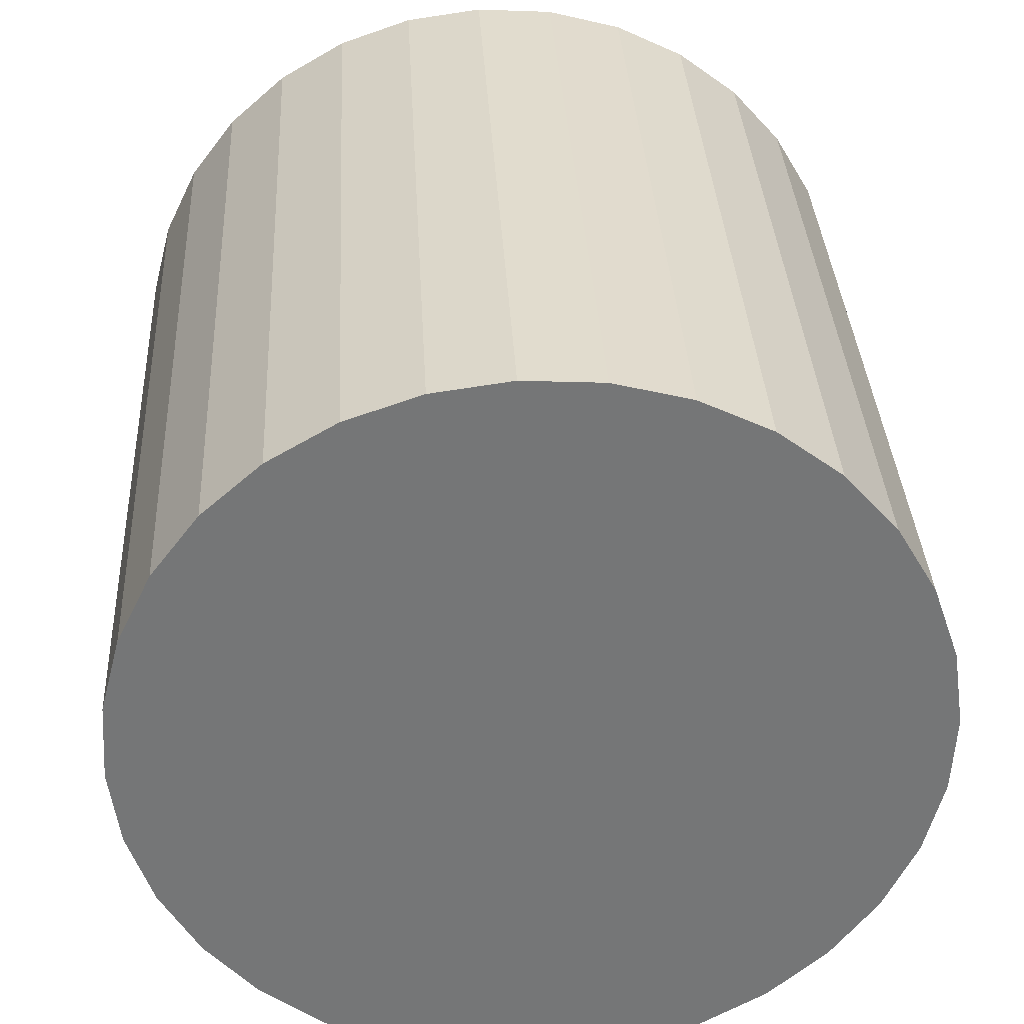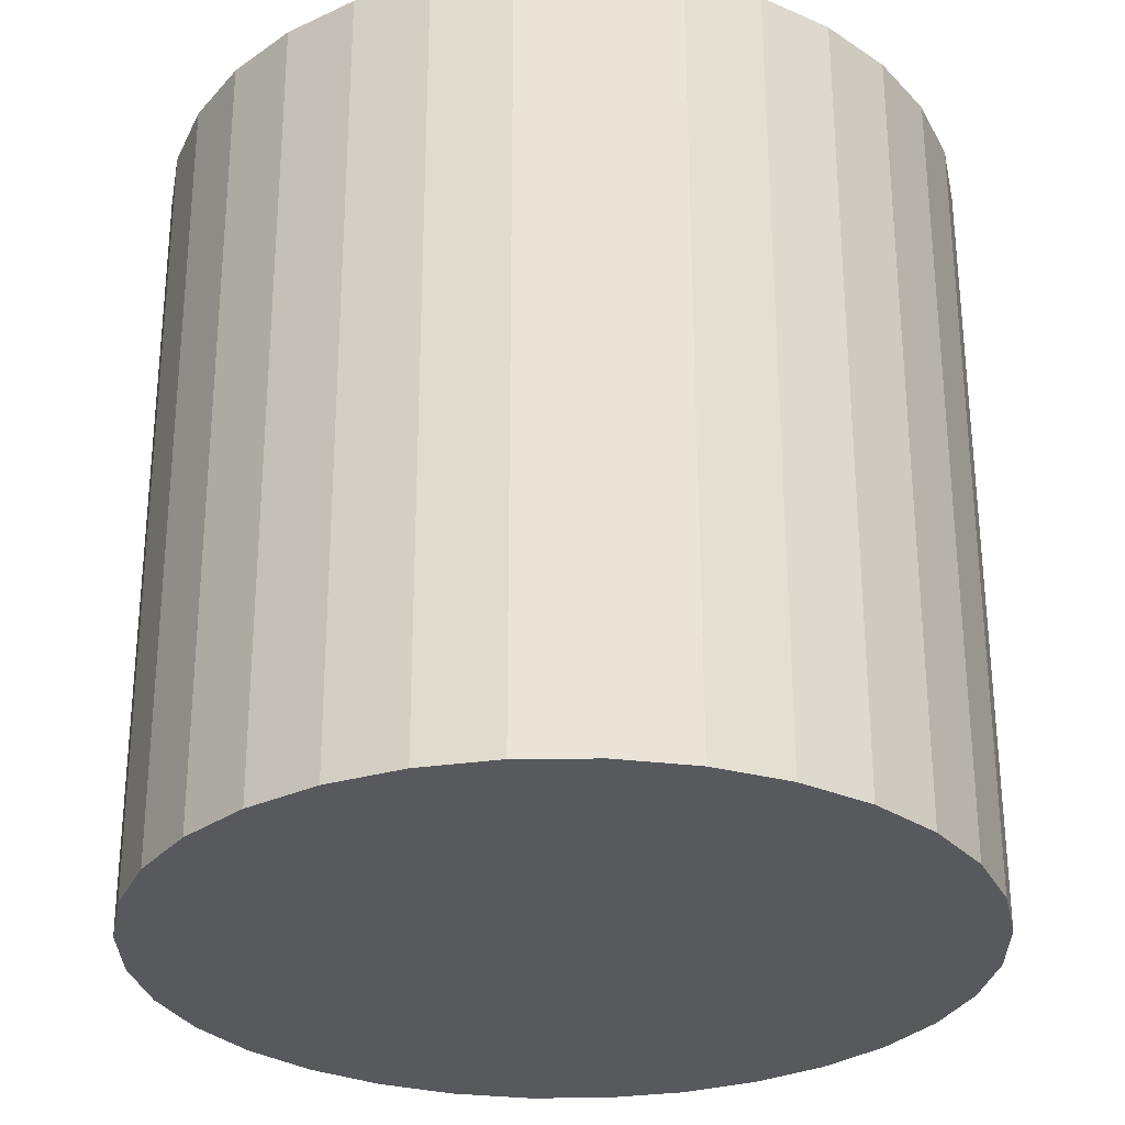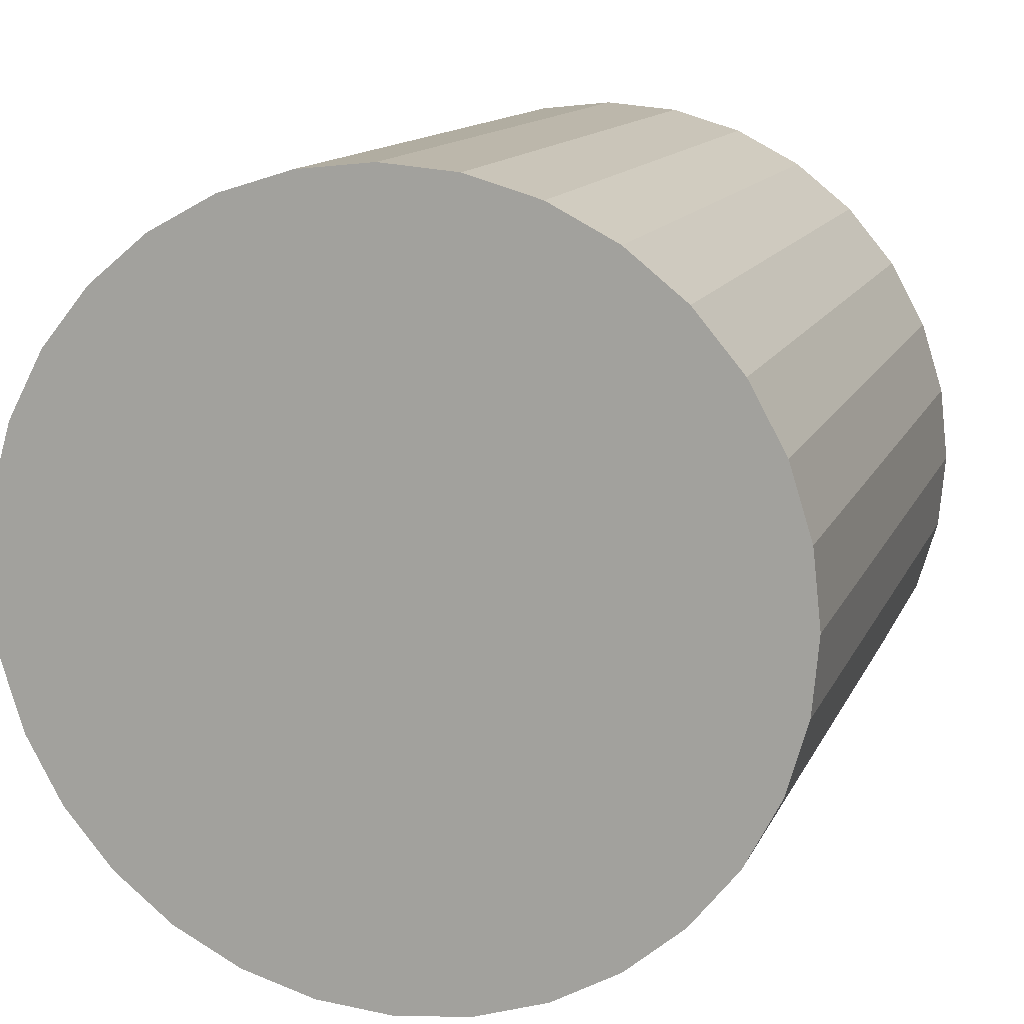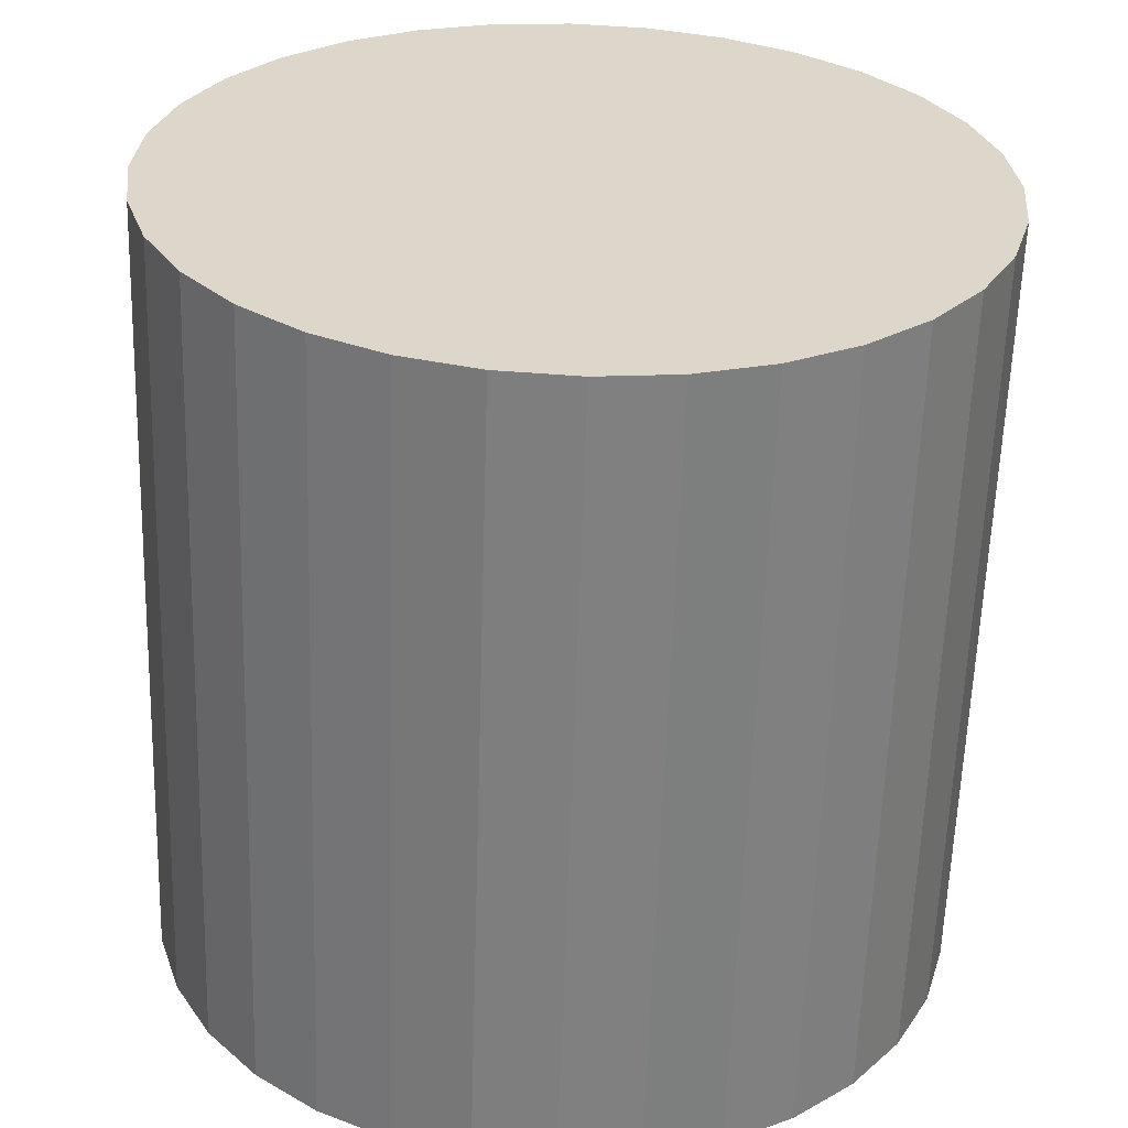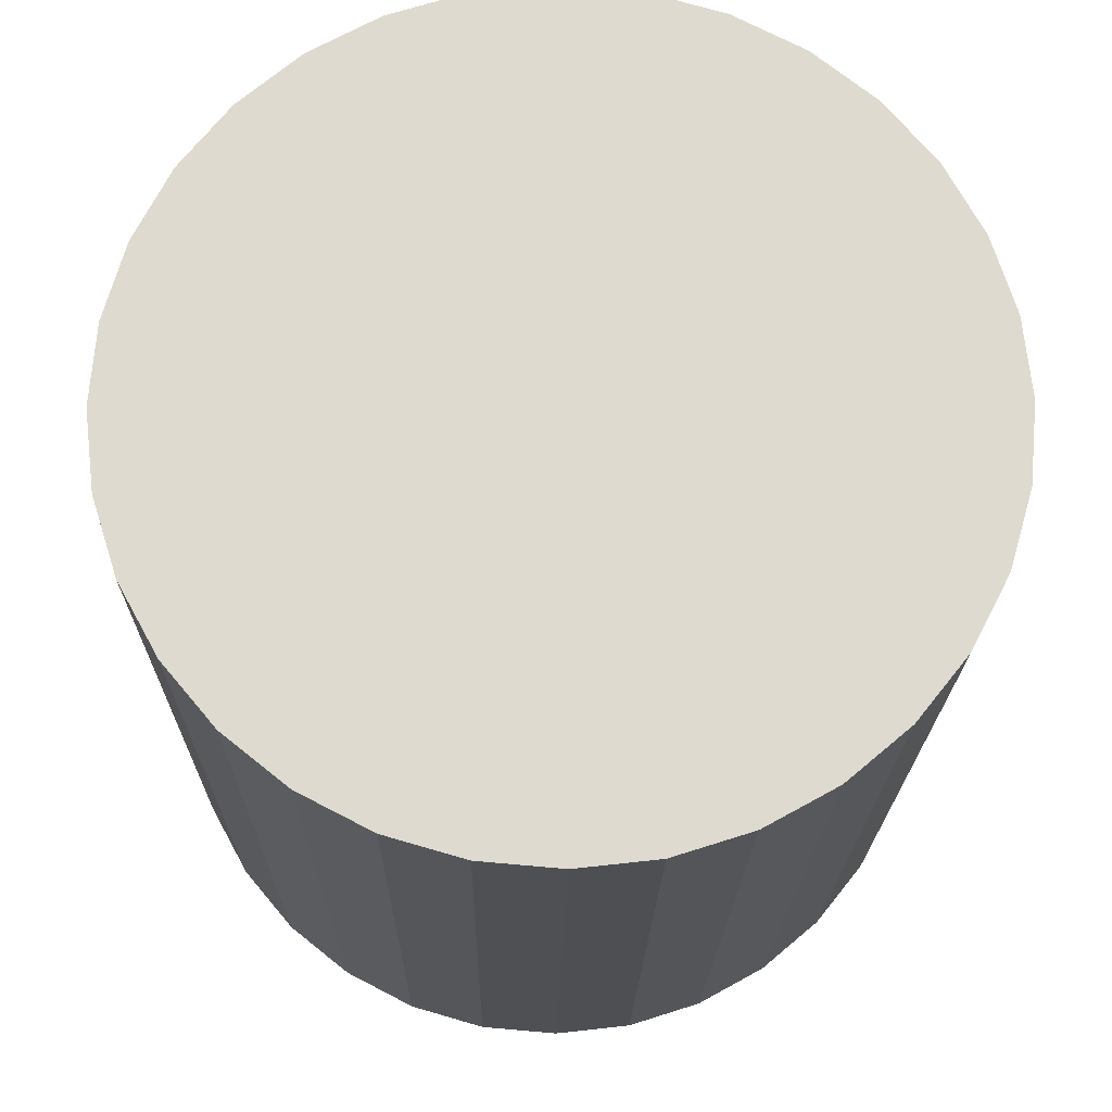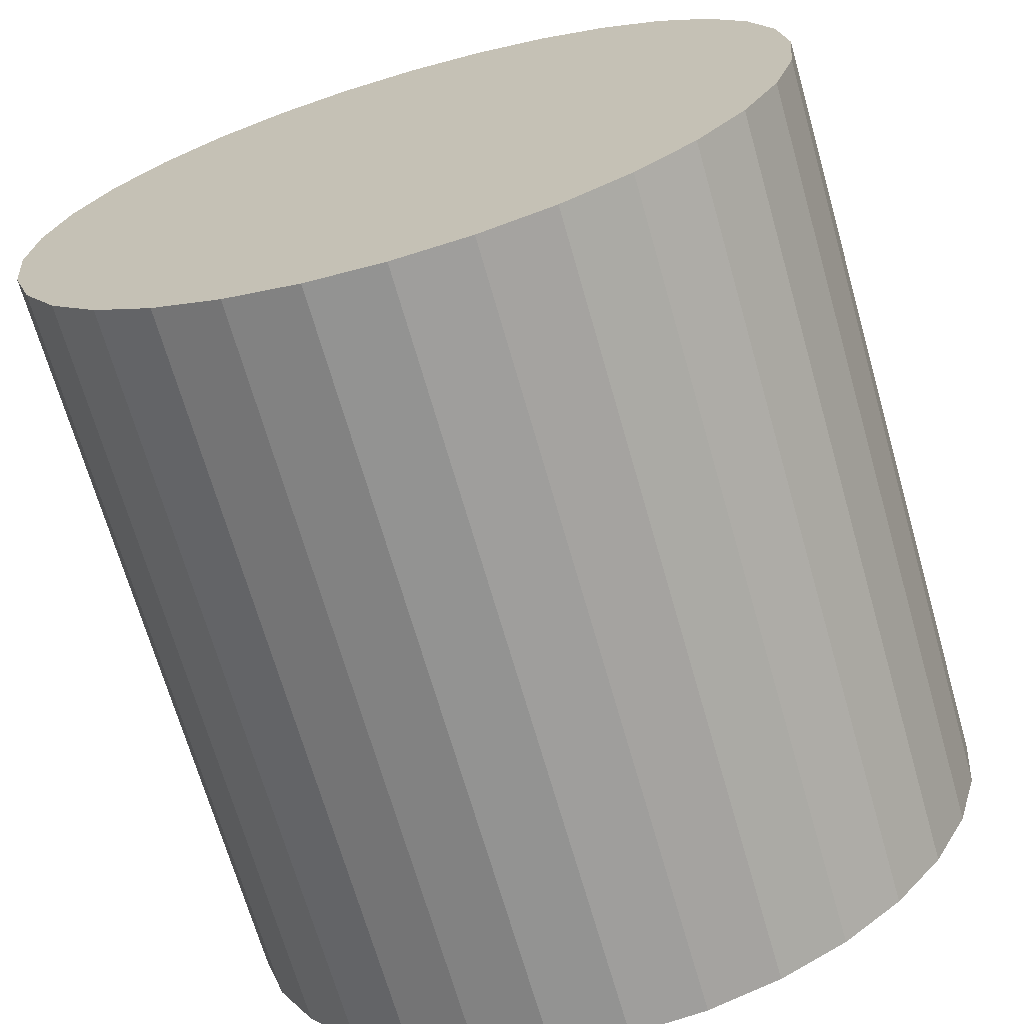
<metadata>
{"format":"obj","ext":"obj","renderer":"f3d","projection":"perspective","resolution":1024,"background":"white","views":[{"elev":-57.3,"azim":24.8,"up":"+Z"},{"elev":-26.4,"azim":130.0,"up":"+Z"},{"elev":10.5,"azim":14.5,"up":"+Y"},{"elev":32.6,"azim":167.9,"up":"+Z"},{"elev":74.2,"azim":145.5,"up":"+Z"},{"elev":-70.9,"azim":13.7,"up":"+Y"}]}
</metadata>
<code>
o Cylinder
v 0.04001 1.035 -0.9629
v -0.04002 0.9638 1.034
v 0.2349 1.015 -0.9558
v 0.1549 0.9443 1.041
v 0.4224 0.9584 -0.9503
v 0.3424 0.8871 1.047
v 0.5951 0.8658 -0.9467
v 0.5151 0.7945 1.05
v 0.7466 0.7413 -0.9451
v 0.6665 0.67 1.052
v 0.8708 0.5896 -0.9455
v 0.7908 0.5184 1.052
v 0.9632 0.4167 -0.948
v 0.8831 0.3455 1.049
v 1.02 0.2292 -0.9524
v 0.94 0.158 1.045
v 1.039 0.03418 -0.9586
v 0.9592 -0.03703 1.039
v 1.02 -0.1608 -0.9663
v 0.94 -0.232 1.031
v 0.9632 -0.3482 -0.9753
v 0.8831 -0.4194 1.022
v 0.8708 -0.5208 -0.9851
v 0.7908 -0.592 1.012
v 0.7466 -0.6721 -0.9955
v 0.6665 -0.7433 1.002
v 0.5951 -0.7961 -1.006
v 0.5151 -0.8673 0.9912
v 0.4224 -0.8882 -1.016
v 0.3424 -0.9594 0.9809
v 0.2349 -0.9448 -1.026
v 0.1549 -1.016 0.9714
v 0.04002 -0.9638 -1.034
v -0.04001 -1.035 0.9629
v -0.1549 -0.9443 -1.041
v -0.2349 -1.015 0.9558
v -0.3424 -0.8871 -1.047
v -0.4224 -0.9584 0.9503
v -0.5151 -0.7945 -1.05
v -0.5951 -0.8658 0.9467
v -0.6665 -0.67 -1.052
v -0.7466 -0.7413 0.9451
v -0.7908 -0.5184 -1.052
v -0.8708 -0.5896 0.9455
v -0.8831 -0.3455 -1.049
v -0.9632 -0.4167 0.948
v -0.94 -0.158 -1.045
v -1.02 -0.2292 0.9524
v -0.9592 0.03703 -1.039
v -1.039 -0.03418 0.9586
v -0.94 0.232 -1.031
v -1.02 0.1608 0.9663
v -0.8831 0.4194 -1.022
v -0.9632 0.3482 0.9753
v -0.7908 0.592 -1.012
v -0.8708 0.5208 0.9851
v -0.6665 0.7433 -1.002
v -0.7466 0.6721 0.9955
v -0.5151 0.8673 -0.9912
v -0.5951 0.7961 1.006
v -0.3424 0.9594 -0.9809
v -0.4224 0.8882 1.016
v -0.1549 1.016 -0.9714
v -0.2349 0.9448 1.026
f 1 2 4 3
f 3 4 6 5
f 5 6 8 7
f 7 8 10 9
f 9 10 12 11
f 11 12 14 13
f 13 14 16 15
f 15 16 18 17
f 17 18 20 19
f 19 20 22 21
f 21 22 24 23
f 23 24 26 25
f 25 26 28 27
f 27 28 30 29
f 29 30 32 31
f 31 32 34 33
f 33 34 36 35
f 35 36 38 37
f 37 38 40 39
f 39 40 42 41
f 41 42 44 43
f 43 44 46 45
f 45 46 48 47
f 47 48 50 49
f 49 50 52 51
f 51 52 54 53
f 53 54 56 55
f 55 56 58 57
f 57 58 60 59
f 59 60 62 61
f 4 2 64 62 60 58 56 54 52 50 48 46 44 42 40 38 36 34 32 30 28 26 24 22 20 18 16 14 12 10 8 6
f 63 64 2 1
f 61 62 64 63
f 1 3 5 7 9 11 13 15 17 19 21 23 25 27 29 31 33 35 37 39 41 43 45 47 49 51 53 55 57 59 61 63

</code>
